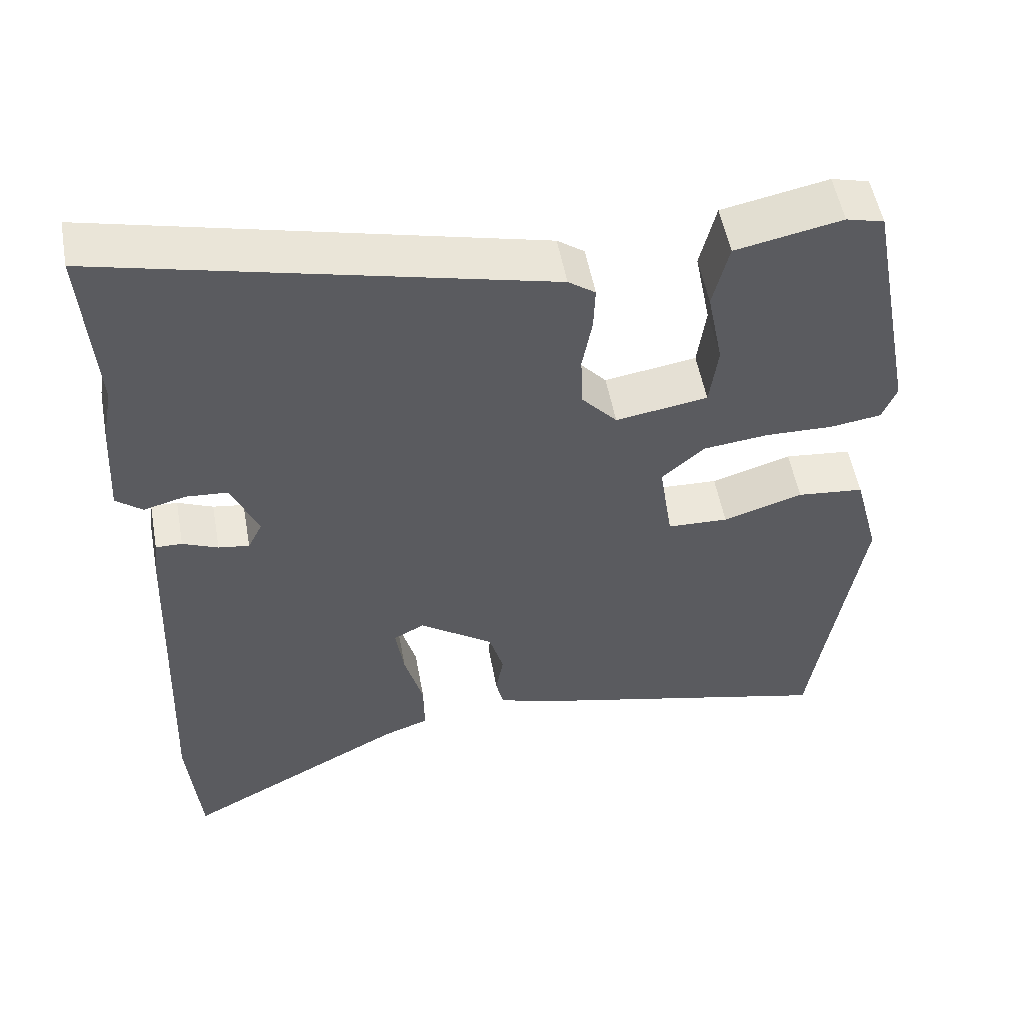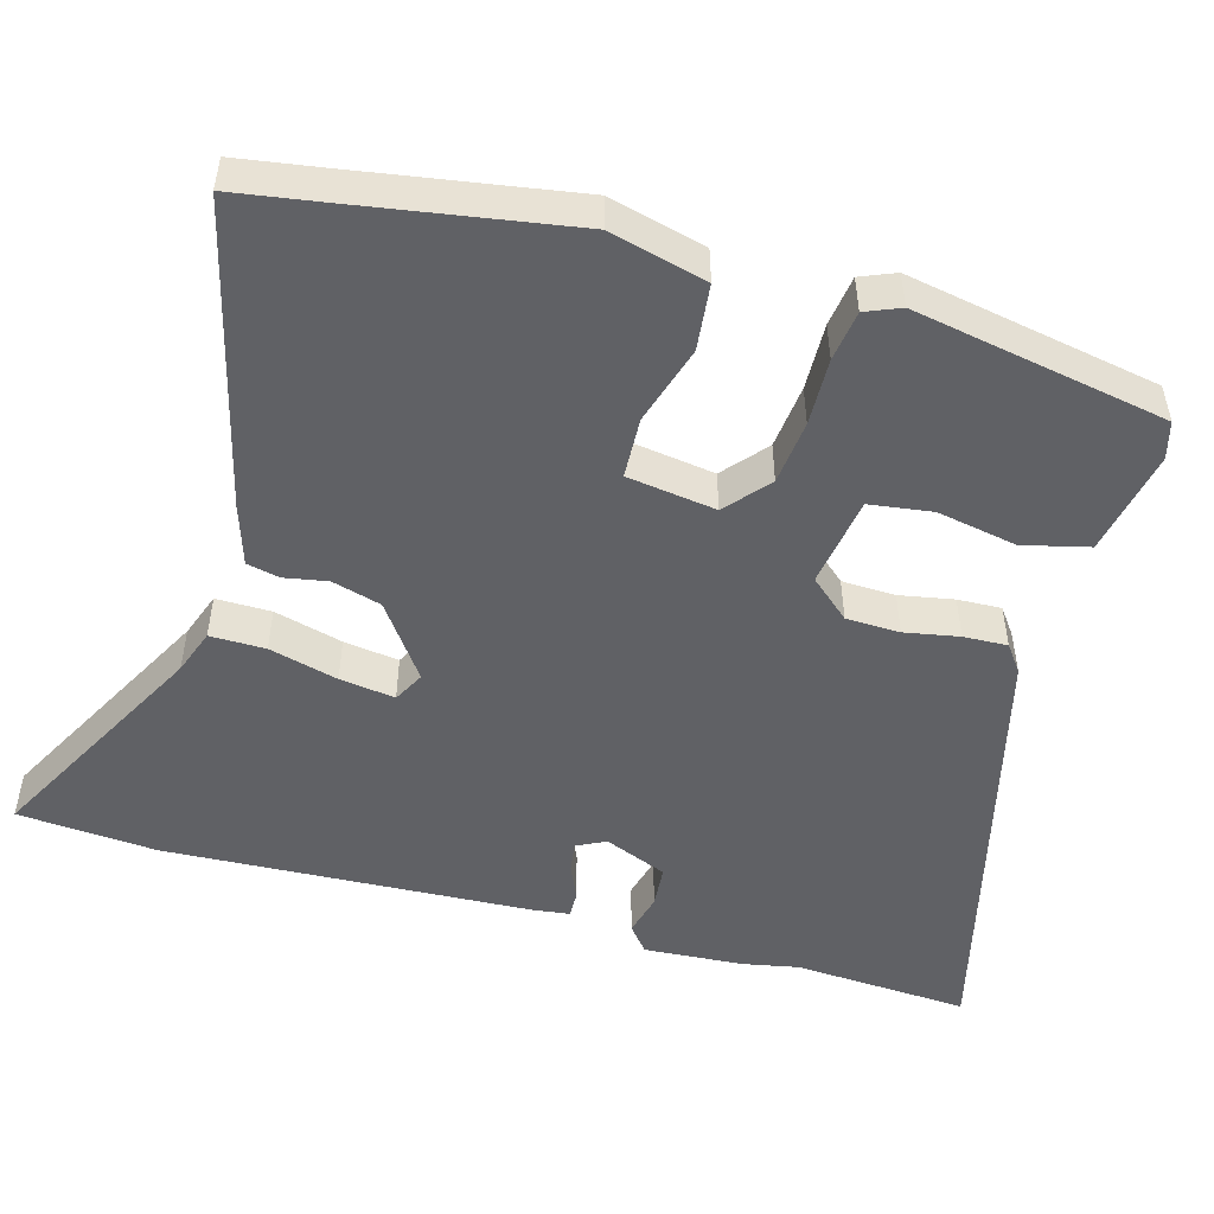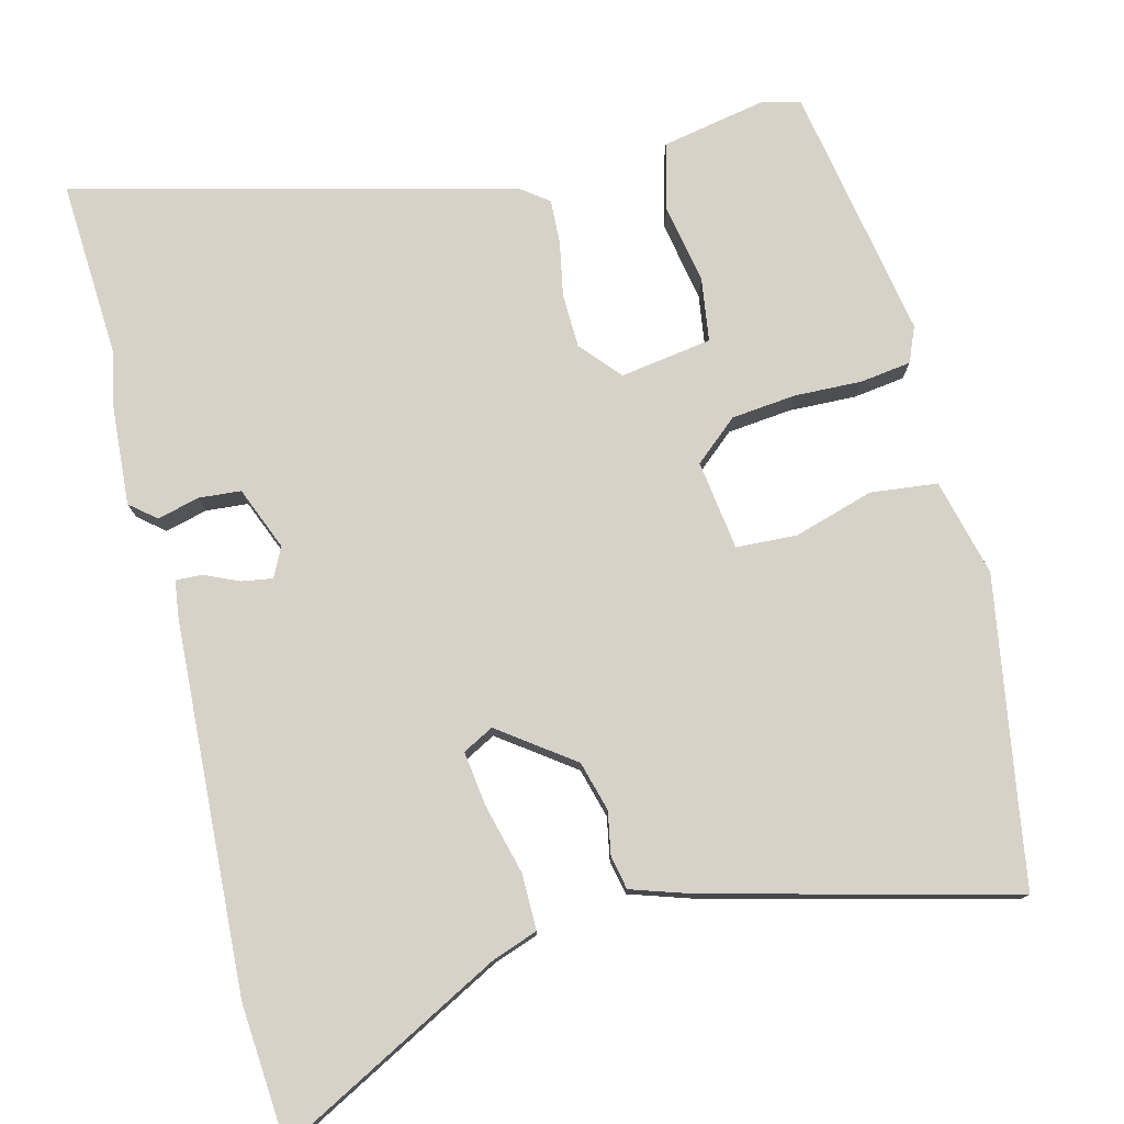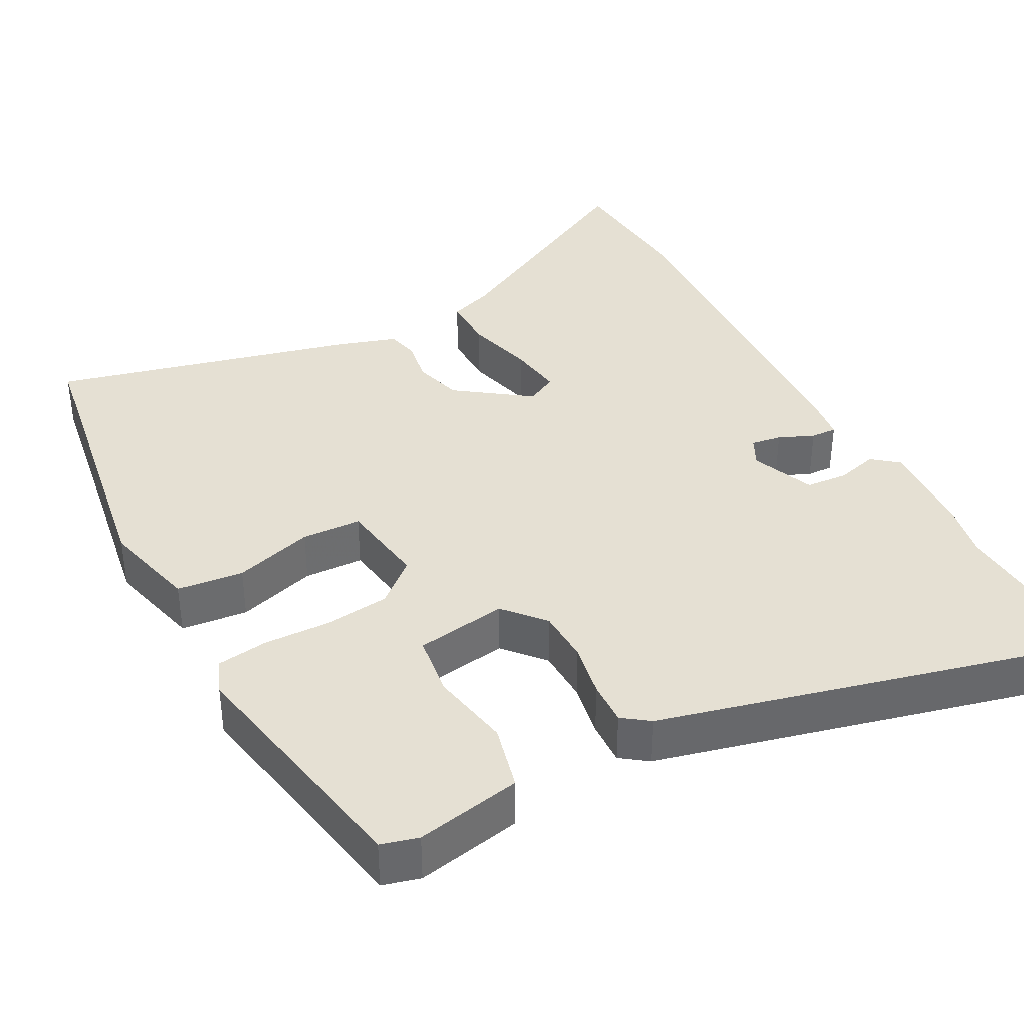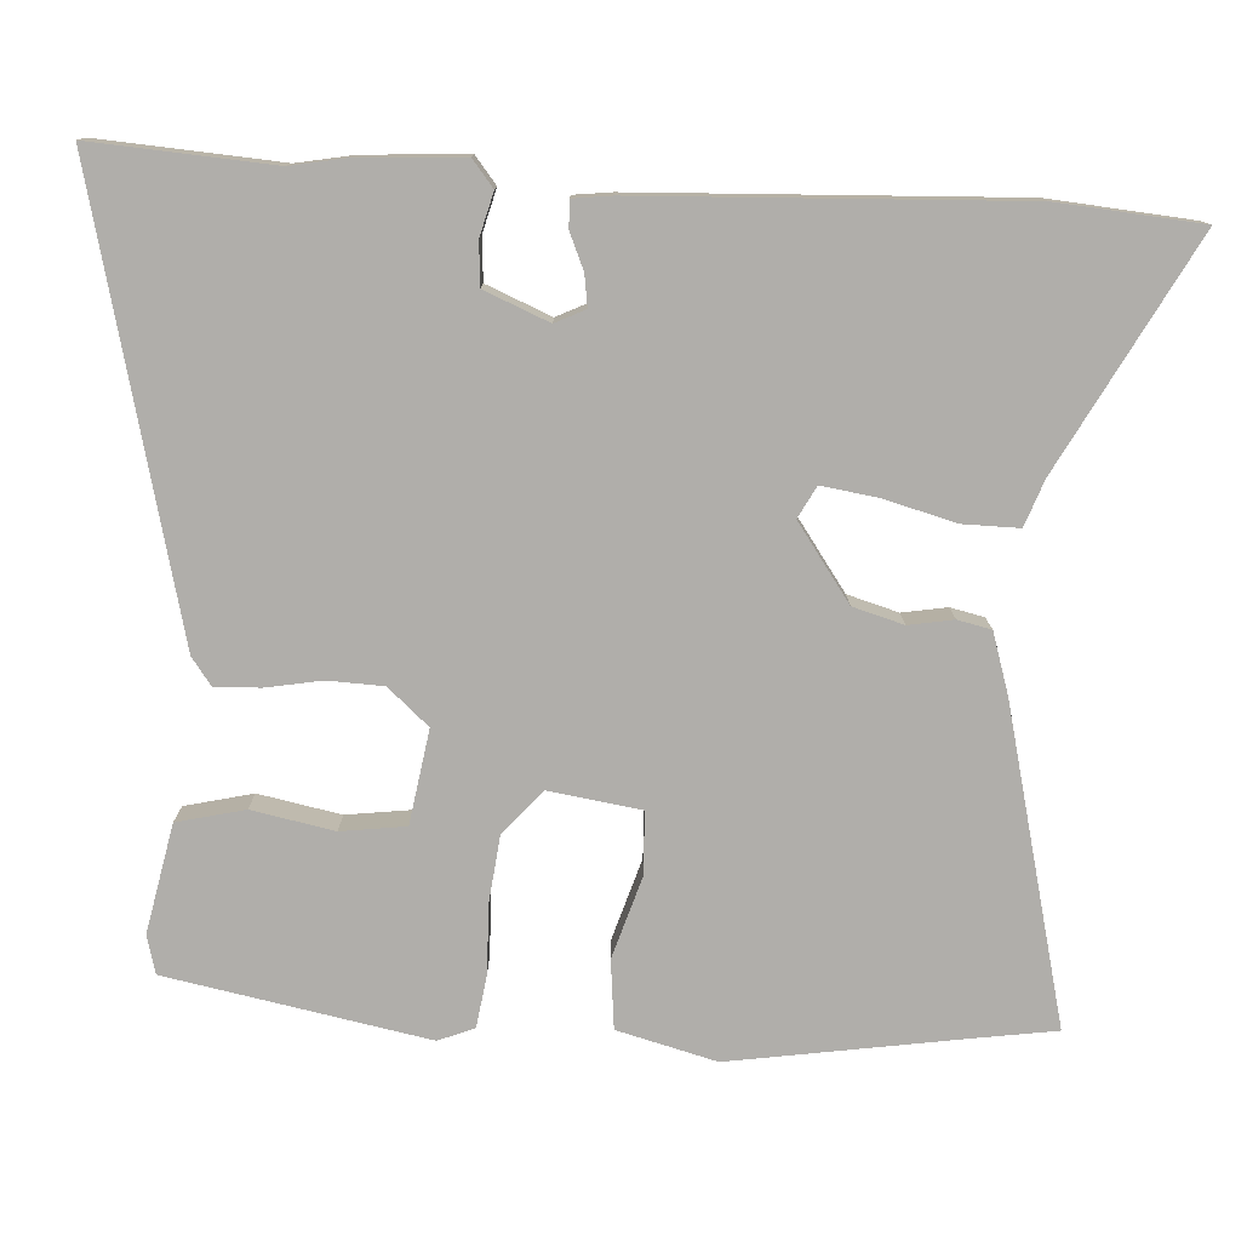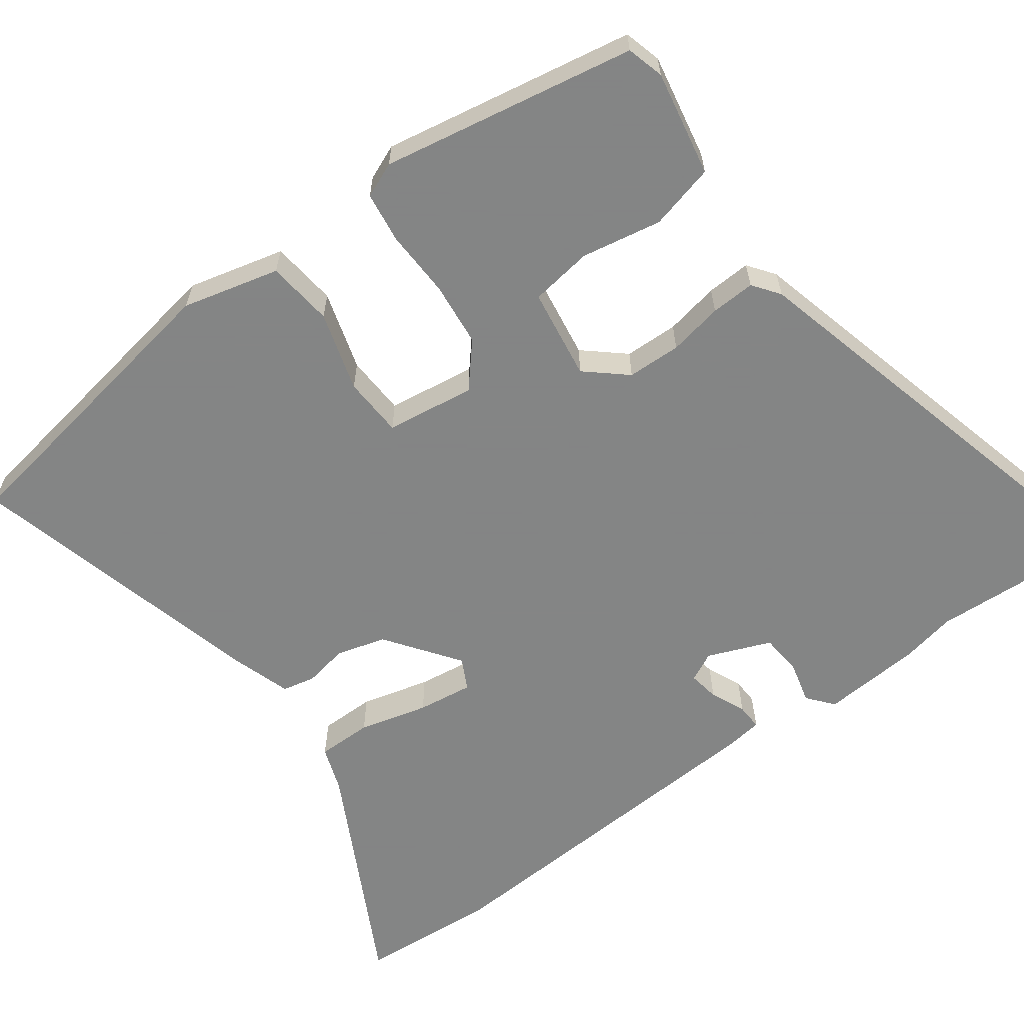
<metadata>
{"format":"obj","ext":"obj","renderer":"f3d","projection":"perspective","resolution":1024,"background":"white","views":[{"elev":53.3,"azim":169.7,"up":"+Z"},{"elev":-50.2,"azim":-105.4,"up":"+Y"},{"elev":77.5,"azim":166.5,"up":"+Y"},{"elev":37.9,"azim":-27.7,"up":"+Y"},{"elev":-77.8,"azim":86.8,"up":"+Y"},{"elev":-61.6,"azim":-53.0,"up":"+Y"}]}
</metadata>
<code>
v -0.485 0.07 -0.599
v -0.502 0.07 -0.485
v -0.548 0.07 -0.19
v -0.514 0.07 -0.061
v -0.425 0.07 -0.052
v -0.319 0.07 -0.085
v -0.238 0.07 -0.082
v -0.22 0.07 0.037
v -0.277 0.07 0.087
v -0.363 0.07 0.097
v -0.453 0.07 0.095
v -0.521 0.07 0.105
v -0.54 0.07 0.152
v -0.475 0.07 0.491
v -0.425 0.07 0.504
v -0.284 0.07 0.475
v -0.263 0.07 0.387
v -0.284 0.07 0.28
v -0.273 0.07 0.196
v -0.151 0.07 0.176
v -0.104 0.07 0.229
v -0.101 0.07 0.301
v -0.114 0.07 0.374
v -0.116 0.07 0.433
v -0.08 0.07 0.459
v 0.507 0.07 0.601
v 0.491 0.07 0.365
v 0.505 0.07 0.291
v 0.513 0.07 0.157
v 0.478 0.07 0.129
v 0.422 0.07 0.144
v 0.366 0.07 0.14
v 0.331 0.07 0.056
v 0.35 0.07 0.017
v 0.391 0.07 0.023
v 0.438 0.07 0.043
v 0.473 0.07 0.044
v 0.479 0.07 -0.006
v 0.5 0.07 -0.497
v 0.484 0.07 -0.683
v 0.185 0.07 -0.521
v 0.125 0.07 -0.499
v 0.126 0.07 -0.425
v 0.151 0.07 -0.333
v 0.162 0.07 -0.259
v 0.121 0.07 -0.237
v 0.022 0.07 -0.307
v 0.003 0.07 -0.373
v 0.013 0.07 -0.431
v 0.003 0.07 -0.475
v -0.077 0.07 -0.5
v -0.485 0 -0.599
v -0.502 0 -0.485
v -0.548 0 -0.19
v -0.514 0 -0.061
v -0.425 0 -0.052
v -0.319 0 -0.085
v -0.238 0 -0.082
v -0.22 0 0.037
v -0.277 0 0.087
v -0.363 0 0.097
v -0.453 0 0.095
v -0.521 0 0.105
v -0.54 0 0.152
v -0.475 0 0.491
v -0.425 0 0.504
v -0.284 0 0.475
v -0.263 0 0.387
v -0.284 0 0.28
v -0.273 0 0.196
v -0.151 0 0.176
v -0.104 0 0.229
v -0.101 0 0.301
v -0.114 0 0.374
v -0.116 0 0.433
v -0.08 0 0.459
v 0.507 0 0.601
v 0.491 0 0.365
v 0.505 0 0.291
v 0.513 0 0.157
v 0.478 0 0.129
v 0.422 0 0.144
v 0.366 0 0.14
v 0.331 0 0.056
v 0.35 0 0.017
v 0.391 0 0.023
v 0.438 0 0.043
v 0.473 0 0.044
v 0.479 0 -0.006
v 0.5 0 -0.497
v 0.484 0 -0.683
v 0.185 0 -0.521
v 0.125 0 -0.499
v 0.126 0 -0.425
v 0.151 0 -0.333
v 0.162 0 -0.259
v 0.121 0 -0.237
v 0.022 0 -0.307
v 0.003 0 -0.373
v 0.013 0 -0.431
v 0.003 0 -0.475
v -0.077 0 -0.5
f 51 1 2
f 50 51 2
f 49 50 2
f 48 49 2
f 4 5 6
f 3 4 6
f 2 3 6
f 48 2 6
f 47 48 6
f 46 47 6 7
f 41 42 43 44
f 41 44 45
f 40 41 45
f 39 40 45
f 38 39 45
f 37 38 45
f 36 37 45
f 35 36 45
f 34 35 45 46
f 29 30 31
f 28 29 31
f 27 28 31
f 27 31 32
f 26 27 32
f 25 26 32
f 24 25 32
f 23 24 32
f 22 23 32
f 21 22 32 33
f 16 17 18
f 15 16 18
f 14 15 18
f 13 14 18
f 12 13 18
f 11 12 18
f 10 11 18
f 9 10 18 19
f 8 9 19 20
f 33 34 46
f 21 33 46
f 20 21 46
f 8 20 46
f 7 8 46
f 53 52 102
f 53 102 101
f 53 101 100
f 53 100 99
f 57 56 55
f 57 55 54
f 57 54 53
f 57 53 99
f 57 99 98
f 58 57 98 97
f 95 94 93 92
f 96 95 92
f 96 92 91
f 96 91 90
f 96 90 89
f 96 89 88
f 96 88 87
f 96 87 86
f 97 96 86 85
f 82 81 80
f 82 80 79
f 82 79 78
f 83 82 78
f 83 78 77
f 83 77 76
f 83 76 75
f 83 75 74
f 83 74 73
f 84 83 73 72
f 69 68 67
f 69 67 66
f 69 66 65
f 69 65 64
f 69 64 63
f 69 63 62
f 69 62 61
f 70 69 61 60
f 71 70 60 59
f 97 85 84
f 97 84 72
f 97 72 71
f 97 71 59
f 97 59 58
f 1 52 53 2
f 2 53 54 3
f 3 54 55 4
f 4 55 56 5
f 5 56 57 6
f 6 57 58 7
f 7 58 59 8
f 8 59 60 9
f 9 60 61 10
f 10 61 62 11
f 11 62 63 12
f 12 63 64 13
f 13 64 65 14
f 14 65 66 15
f 15 66 67 16
f 16 67 68 17
f 17 68 69 18
f 18 69 70 19
f 19 70 71 20
f 20 71 72 21
f 21 72 73 22
f 22 73 74 23
f 23 74 75 24
f 24 75 76 25
f 25 76 77 26
f 26 77 78 27
f 27 78 79 28
f 28 79 80 29
f 29 80 81 30
f 30 81 82 31
f 31 82 83 32
f 32 83 84 33
f 33 84 85 34
f 34 85 86 35
f 35 86 87 36
f 36 87 88 37
f 37 88 89 38
f 38 89 90 39
f 39 90 91 40
f 40 91 92 41
f 41 92 93 42
f 42 93 94 43
f 43 94 95 44
f 44 95 96 45
f 45 96 97 46
f 46 97 98 47
f 47 98 99 48
f 48 99 100 49
f 49 100 101 50
f 50 101 102 51
f 51 102 52 1

</code>
